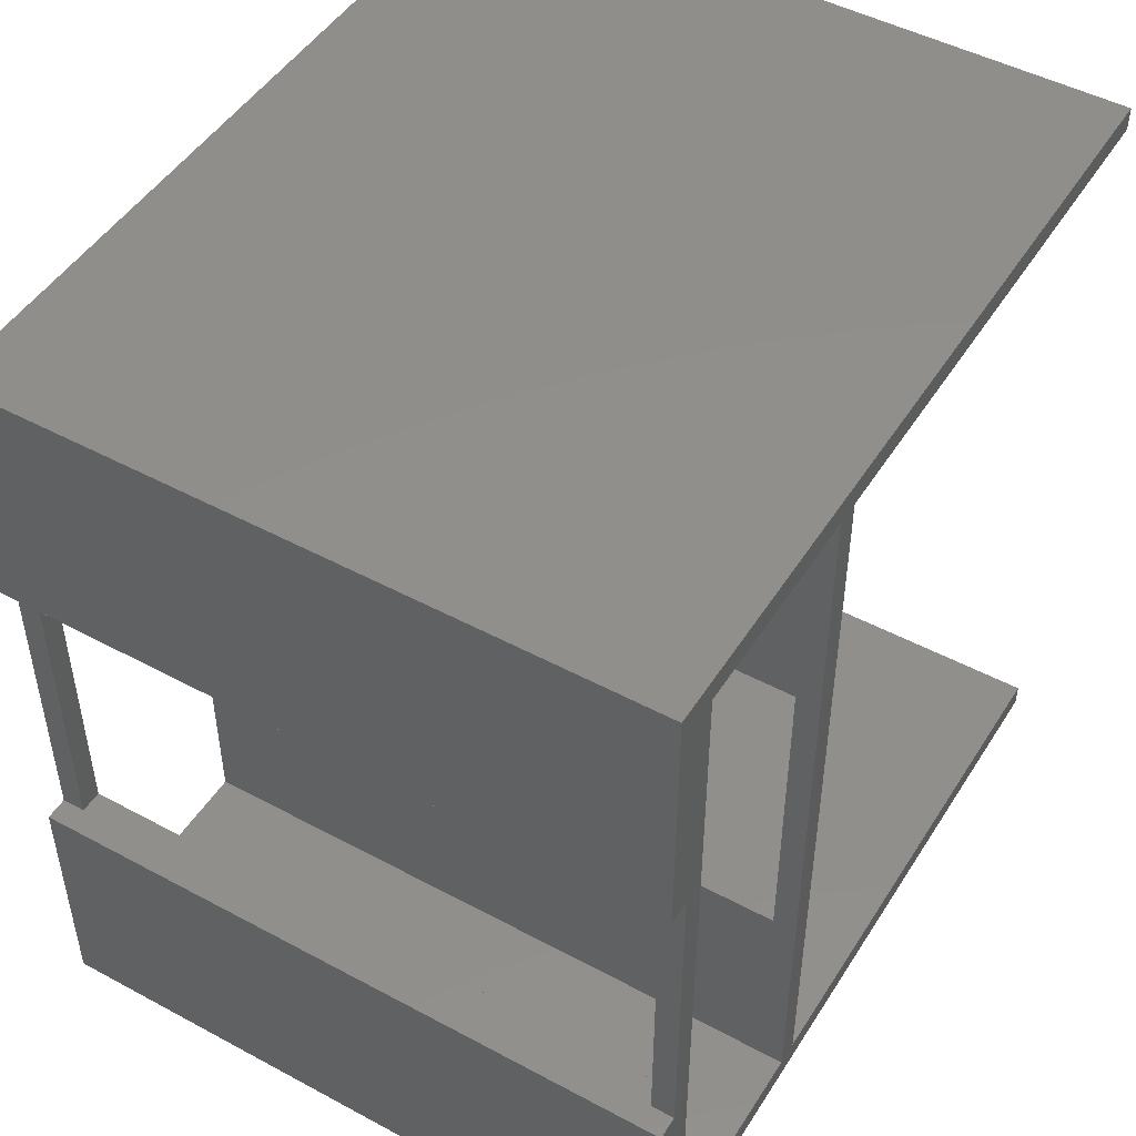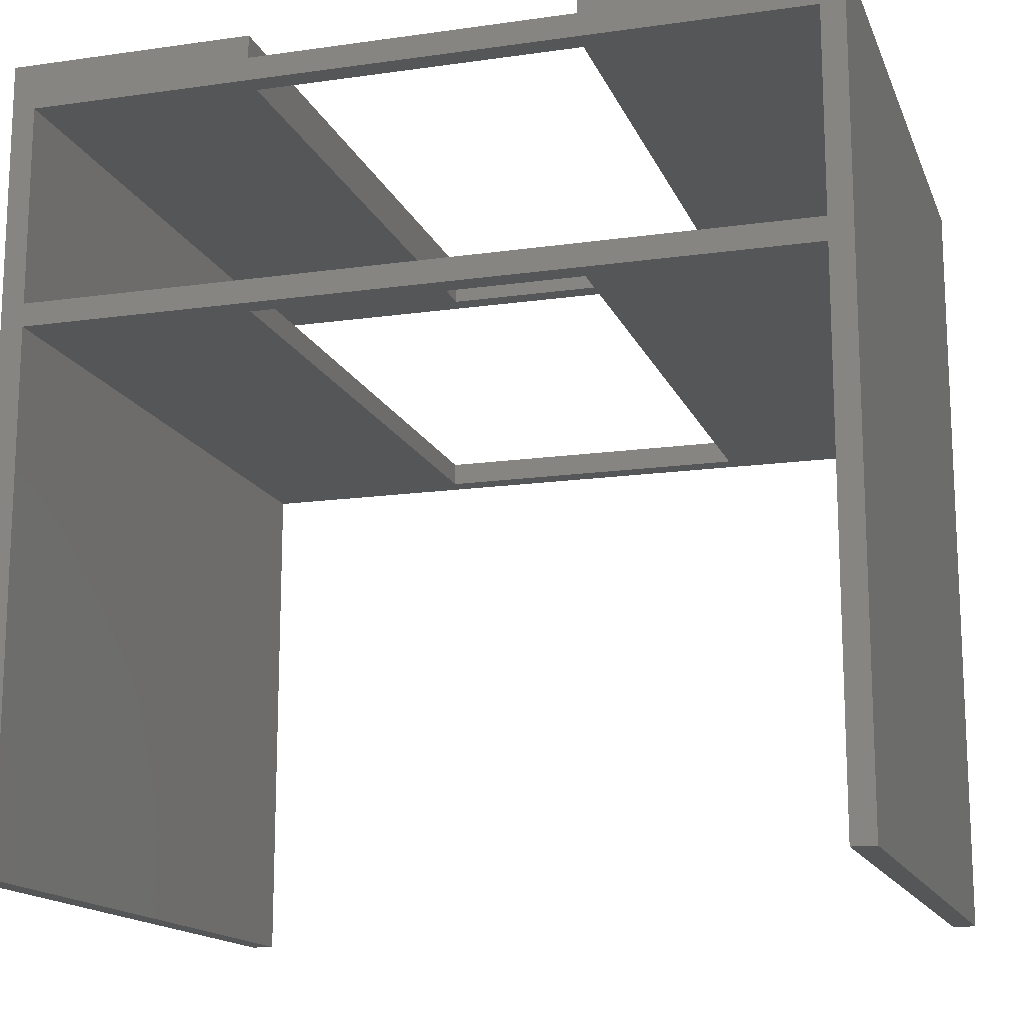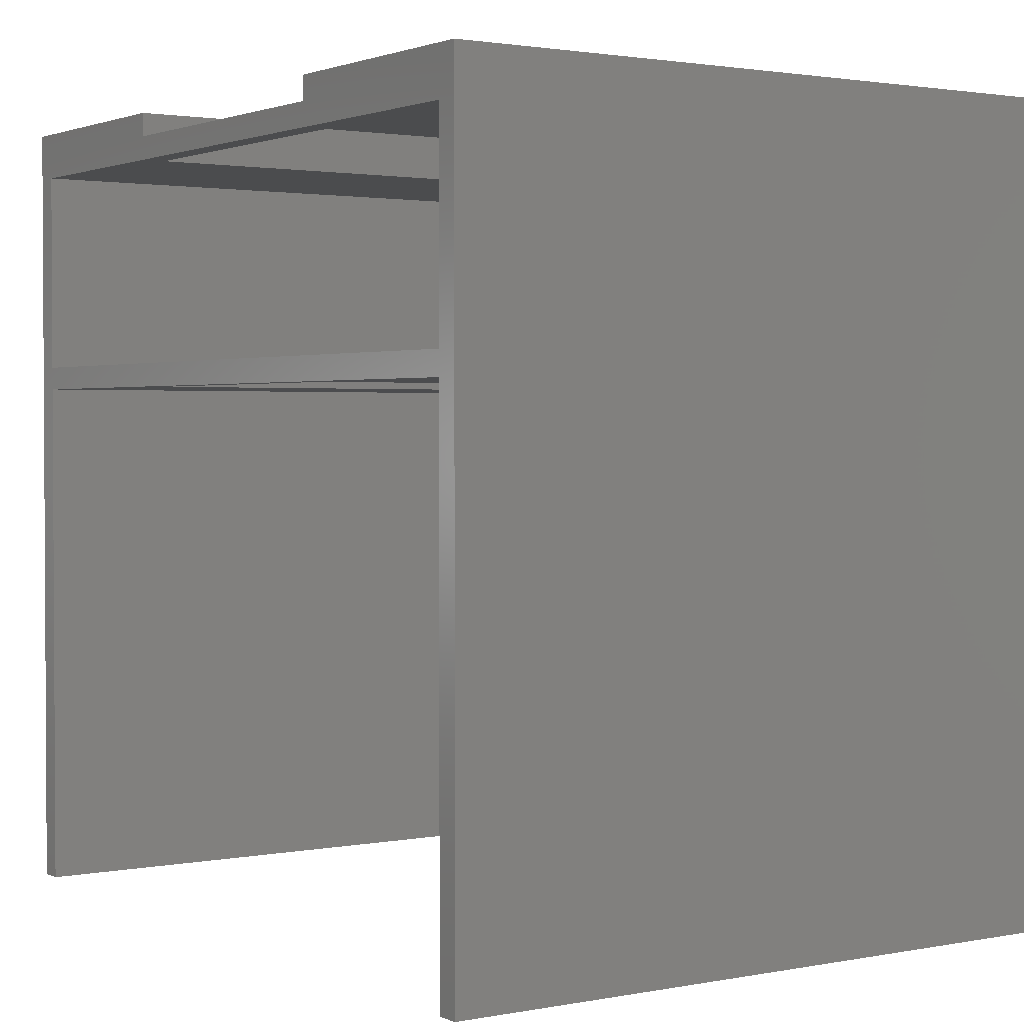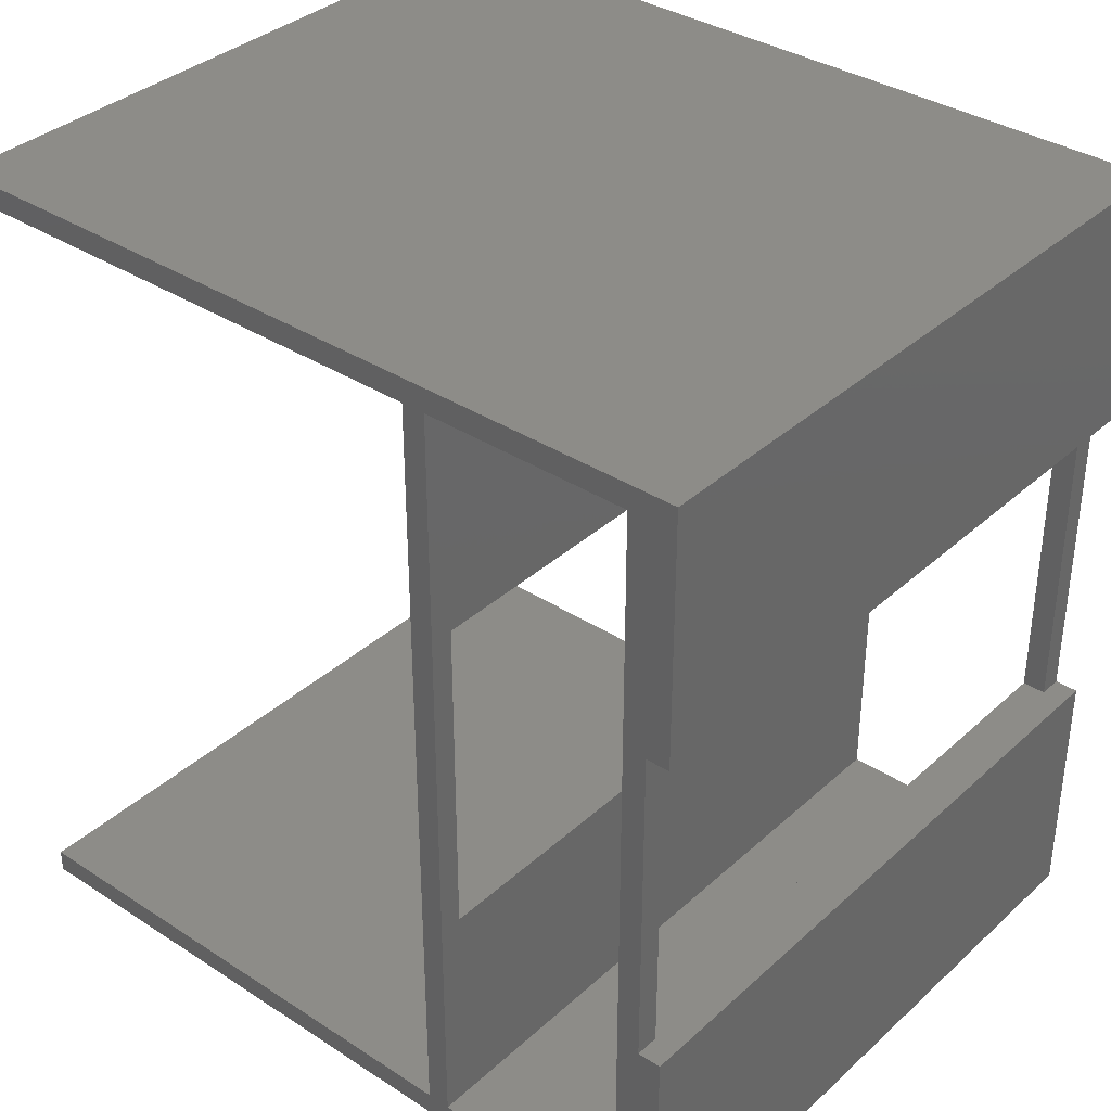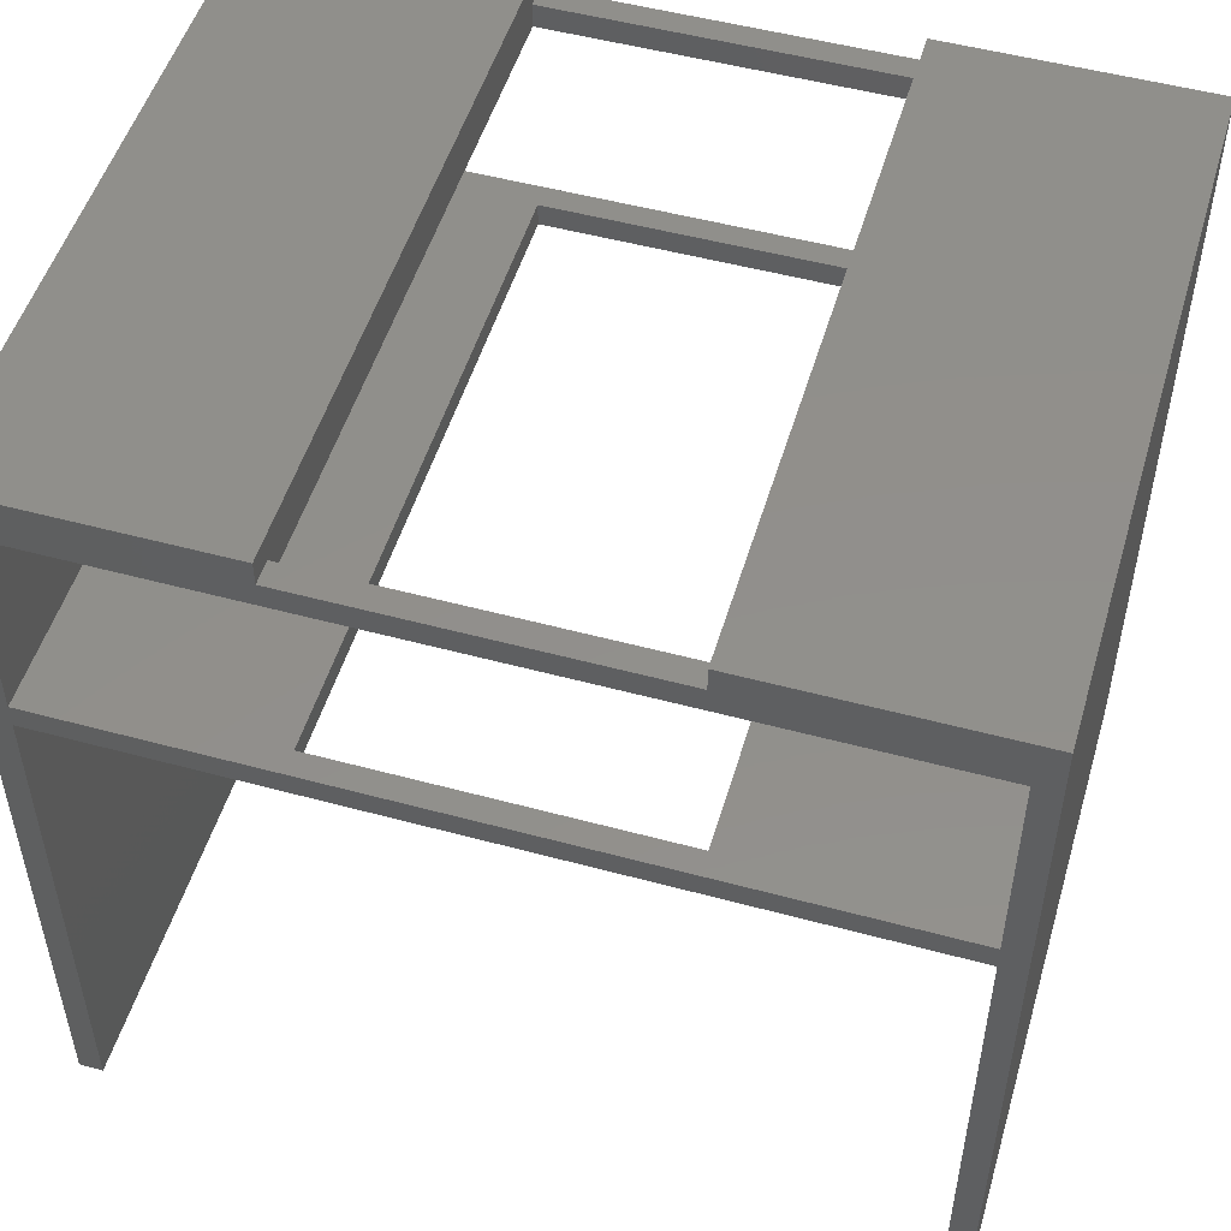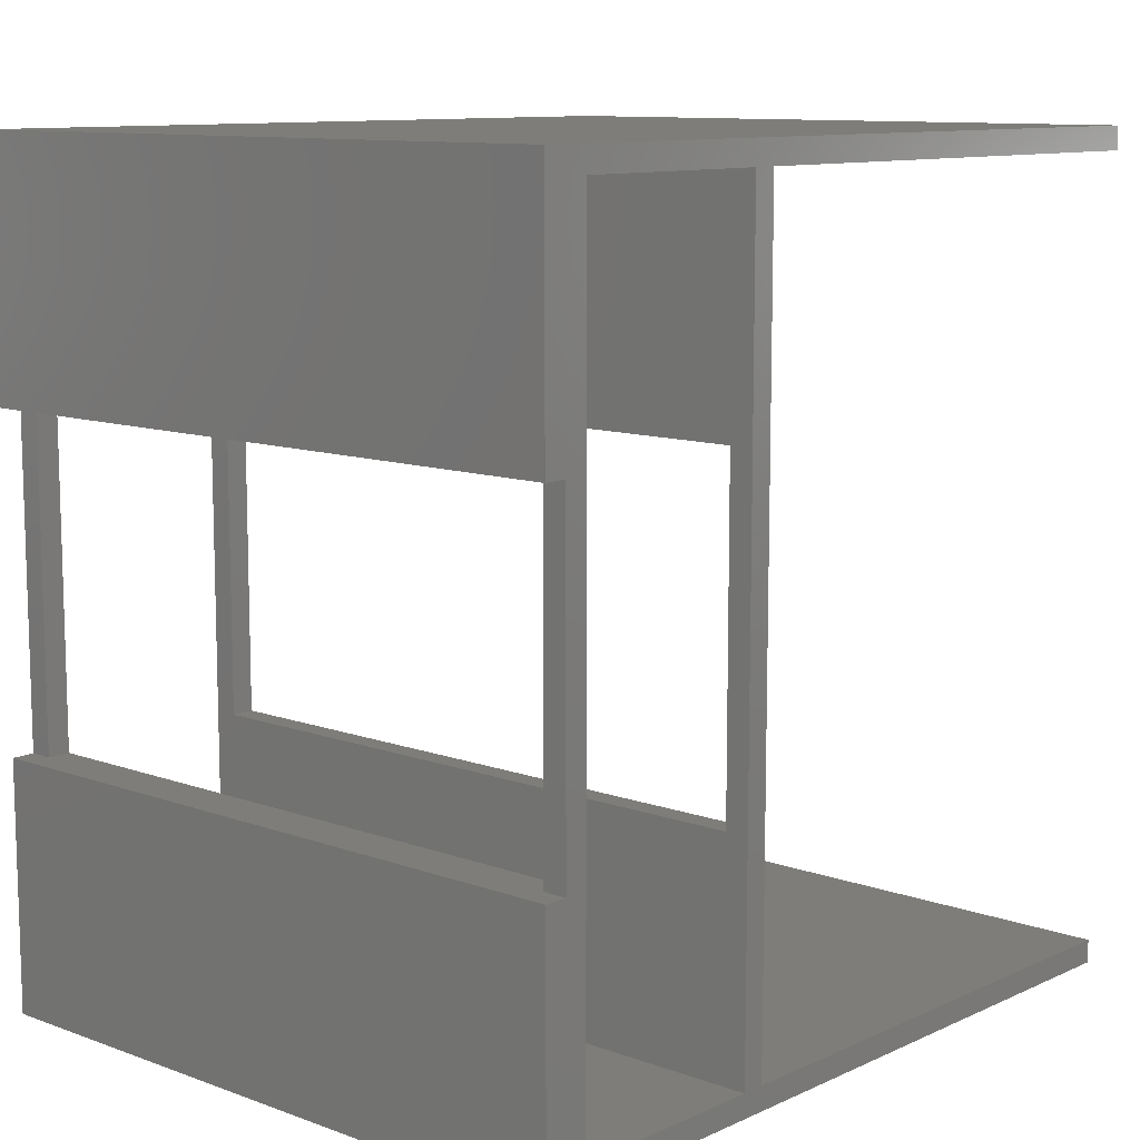
<metadata>
{"format":"stl","ext":"stl","renderer":"f3d","projection":"perspective","resolution":1024,"background":"white","views":[{"elev":48.2,"azim":31.0,"up":"+Y"},{"elev":-15.2,"azim":-73.2,"up":"+Z"},{"elev":1.9,"azim":-34.0,"up":"+Z"},{"elev":35.7,"azim":-49.6,"up":"+Y"},{"elev":51.3,"azim":106.4,"up":"+Z"},{"elev":10.6,"azim":41.9,"up":"+Y"}]}
</metadata>
<code>
# stl→obj: 49 verts, 104 faces
v 860 -500 679
v 860 500 709
v 860 -500 709
v 860 500 1.431e-05
v 860 530 1.431e-05
v 860 500 679
v 860 530 1030
v 860 210 1030
v 860 210 1000
v 860 -210 1000
v 860 -500 970
v 860 500 970
v 860 -210 1030
v 860 -530 1030
v 860 -530 1.431e-05
v 860 -500 1.431e-05
v 0 -500 679
v 0 -500 1.431e-05
v 0 -530 1.431e-05
v 0 500 709
v 0 500 970
v 0 530 1030
v 0 -530 1030
v 0 -210 1030
v 0 -210 1000
v 0 210 1030
v 0 210 1000
v 0 -500 970
v 0 -500 709
v 0 530 1.431e-05
v 0 500 1.431e-05
v 0 500 679
v 30 -210 1000
v 830 -210 1000
v 830 -210 970
v 30 -210 970
v 830 210 1000
v -4.776e-14 210 1030
v 30 210 1000
v 30 210 970
v 830 210 970
v 830 -210 709
v 830 -210 679
v 30 -210 709
v 30 -210 679
v 30 210 709
v 30 210 679
v 830 210 709
v 830 210 679
f 1 2 3
f 4 5 6
f 6 5 7
f 7 8 9
f 10 11 9
f 9 11 12
f 9 12 7
f 7 12 2
f 7 2 6
f 6 2 1
f 10 13 11
f 11 13 14
f 11 14 3
f 3 14 15
f 3 15 1
f 1 15 16
f 17 18 19
f 20 21 22
f 23 24 25
f 26 22 27
f 27 22 21
f 27 21 25
f 25 21 28
f 25 28 23
f 23 28 29
f 30 31 32
f 19 23 17
f 17 23 29
f 17 29 32
f 32 29 20
f 32 20 30
f 30 20 22
f 33 25 24
f 13 10 34
f 35 36 34
f 34 36 33
f 34 33 13
f 13 33 24
f 37 9 8
f 38 27 39
f 40 41 39
f 39 41 37
f 39 37 38
f 38 37 8
f 40 39 36
f 36 39 33
f 34 37 35
f 35 37 41
f 39 27 33
f 33 27 25
f 16 15 18
f 18 15 19
f 23 14 24
f 24 14 13
f 15 14 19
f 19 14 23
f 31 30 4
f 4 30 5
f 7 5 22
f 22 5 30
f 7 22 8
f 8 22 26
f 42 43 44
f 44 43 45
f 46 47 48
f 48 47 49
f 10 9 34
f 34 9 37
f 17 1 18
f 18 1 16
f 6 32 4
f 4 32 31
f 45 17 47
f 47 17 32
f 47 32 49
f 49 32 6
f 49 6 43
f 43 6 1
f 43 1 45
f 45 1 17
f 45 47 44
f 44 47 46
f 48 49 42
f 42 49 43
f 29 28 3
f 3 28 11
f 36 28 40
f 40 28 21
f 40 21 41
f 41 21 12
f 41 12 35
f 35 12 11
f 35 11 36
f 36 11 28
f 21 20 12
f 12 20 2
f 29 44 46
f 44 29 42
f 42 29 3
f 42 3 48
f 48 3 2
f 48 2 46
f 46 2 20
f 46 20 29

</code>
